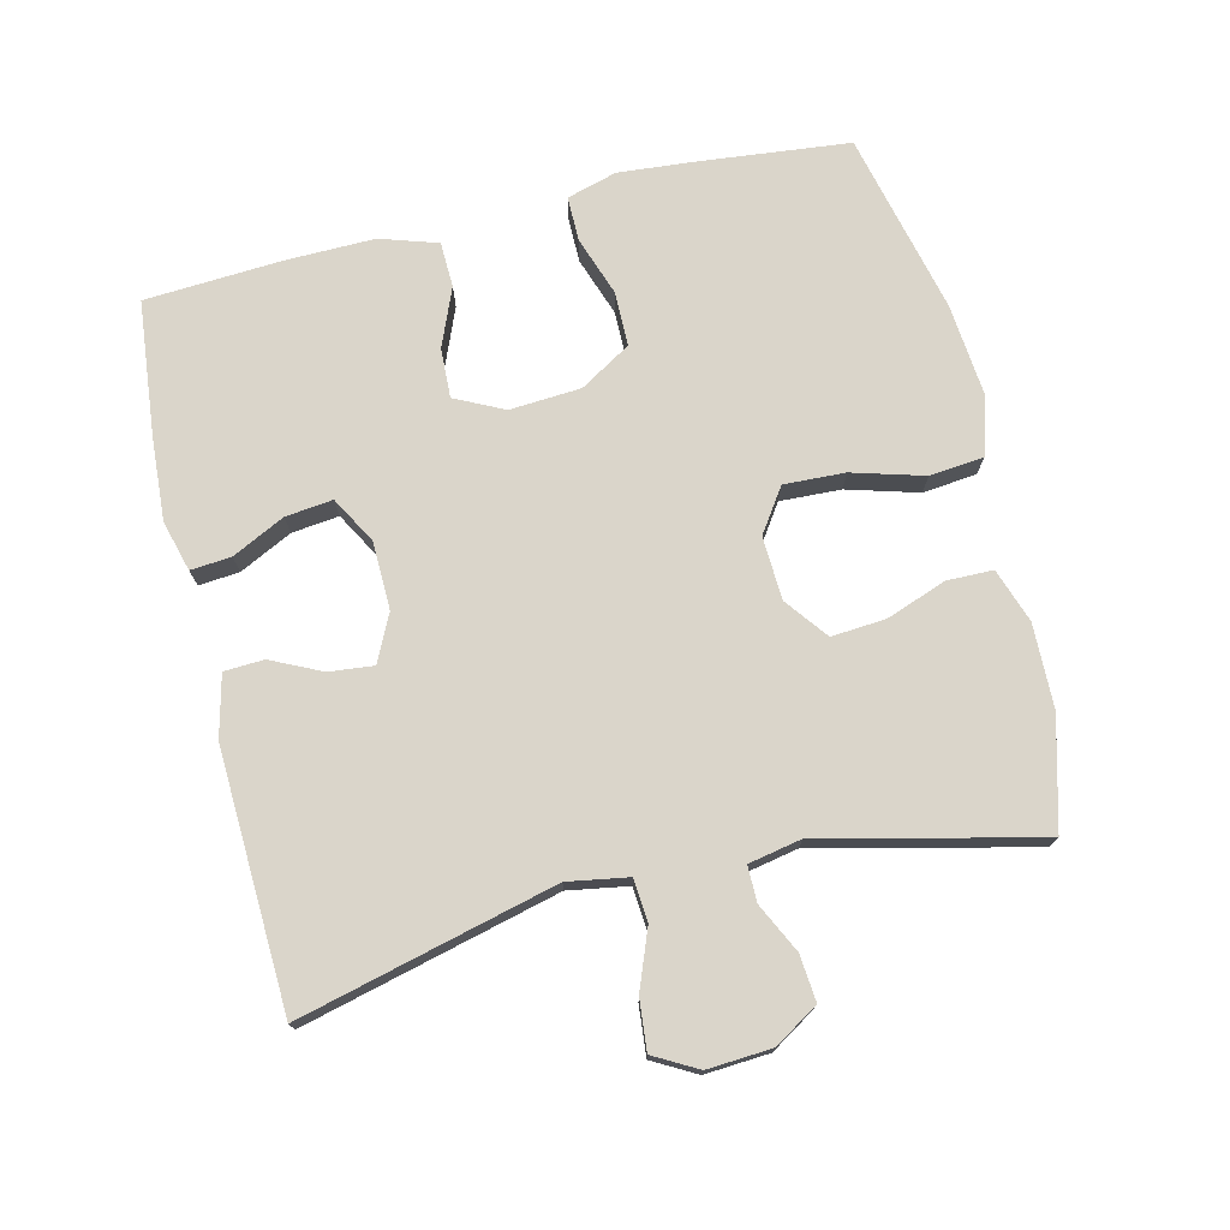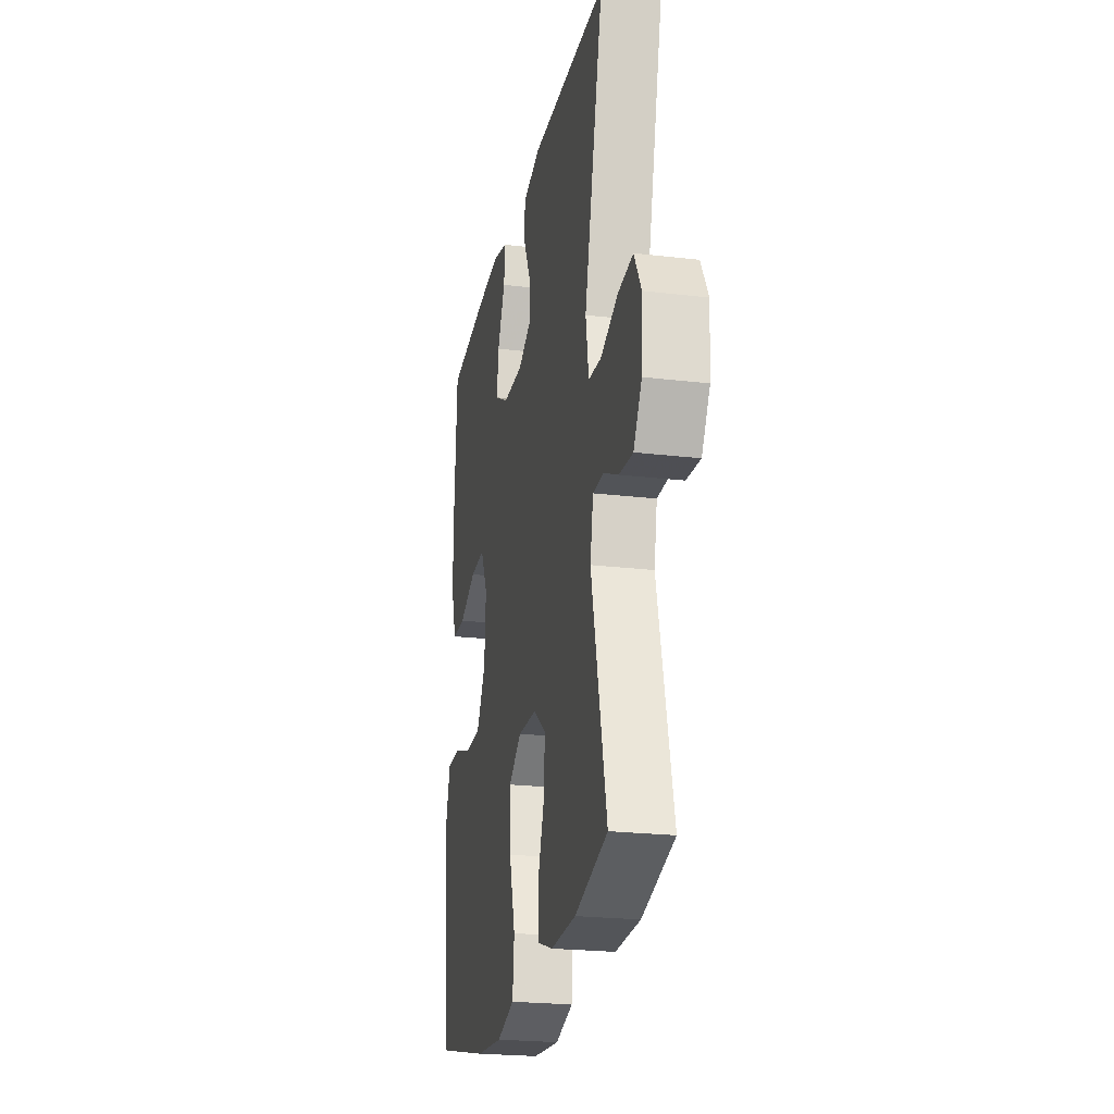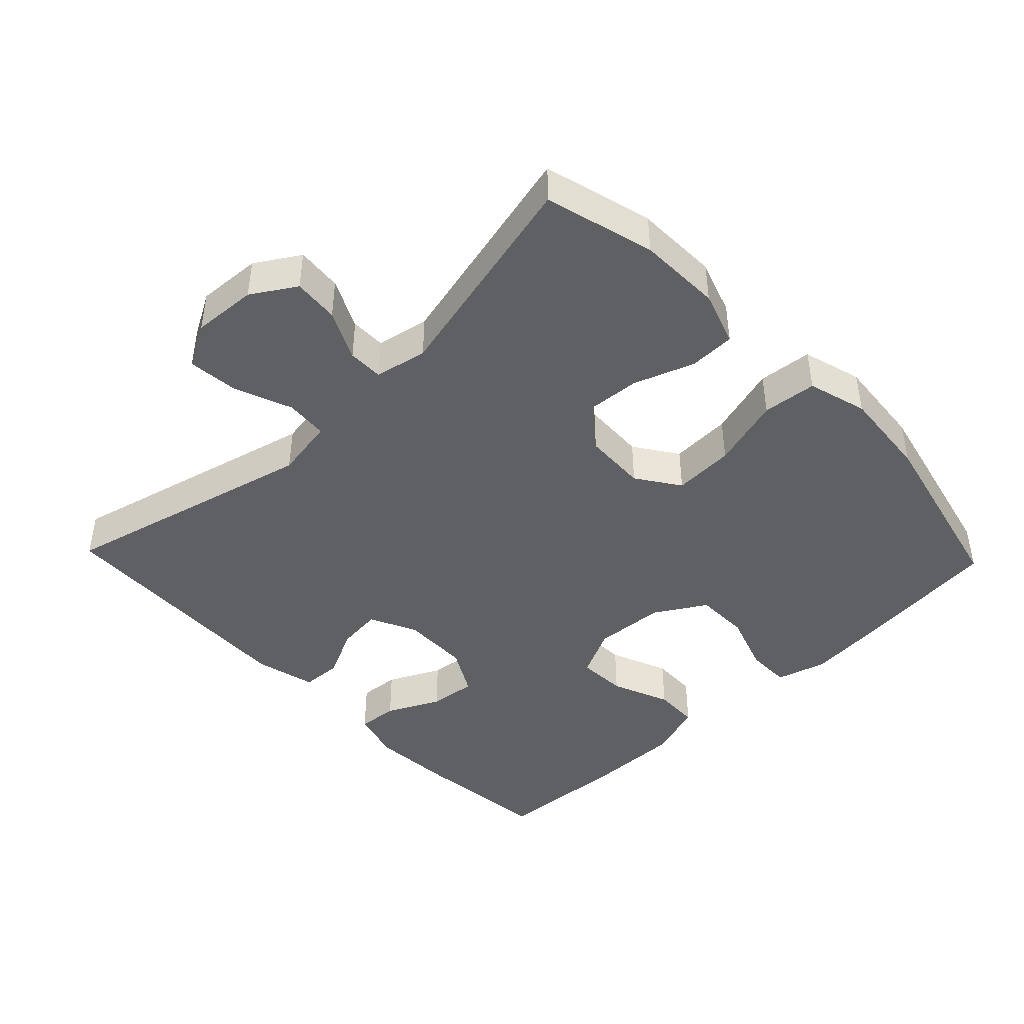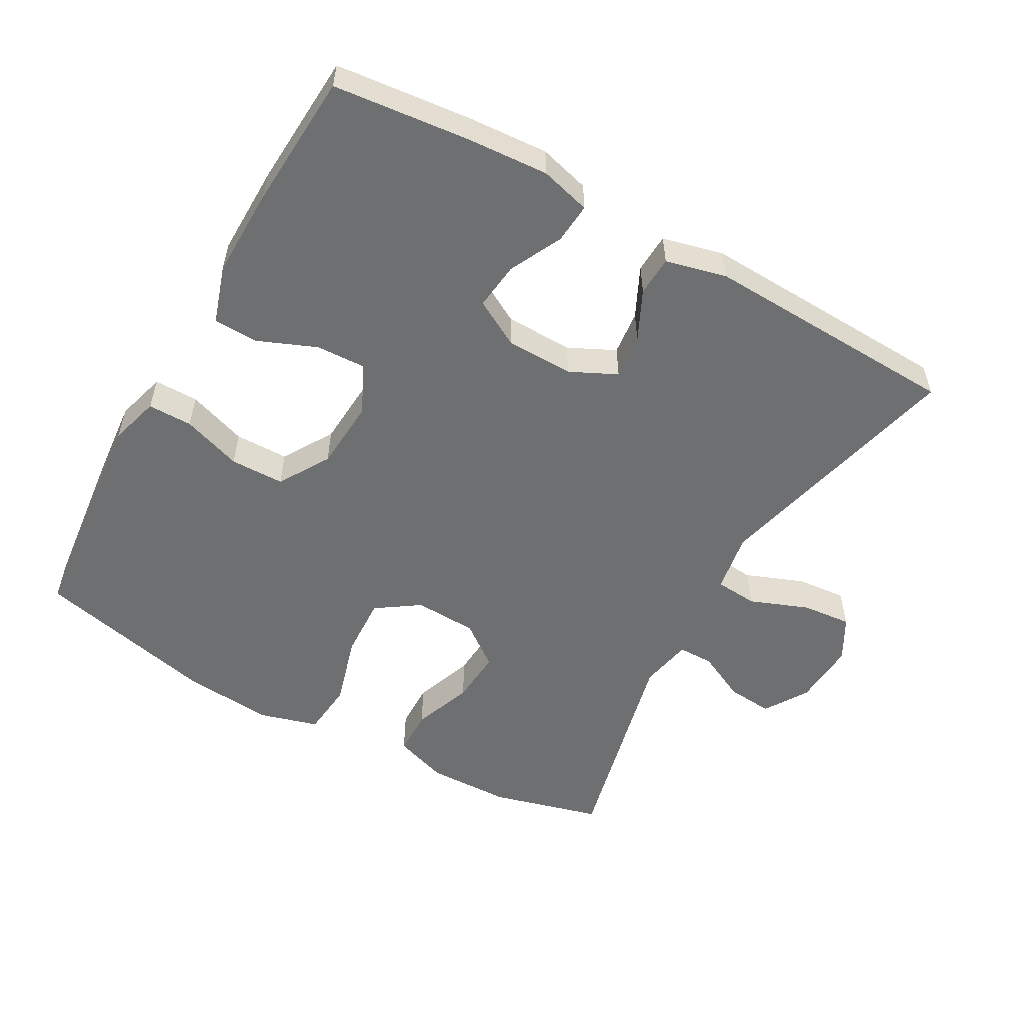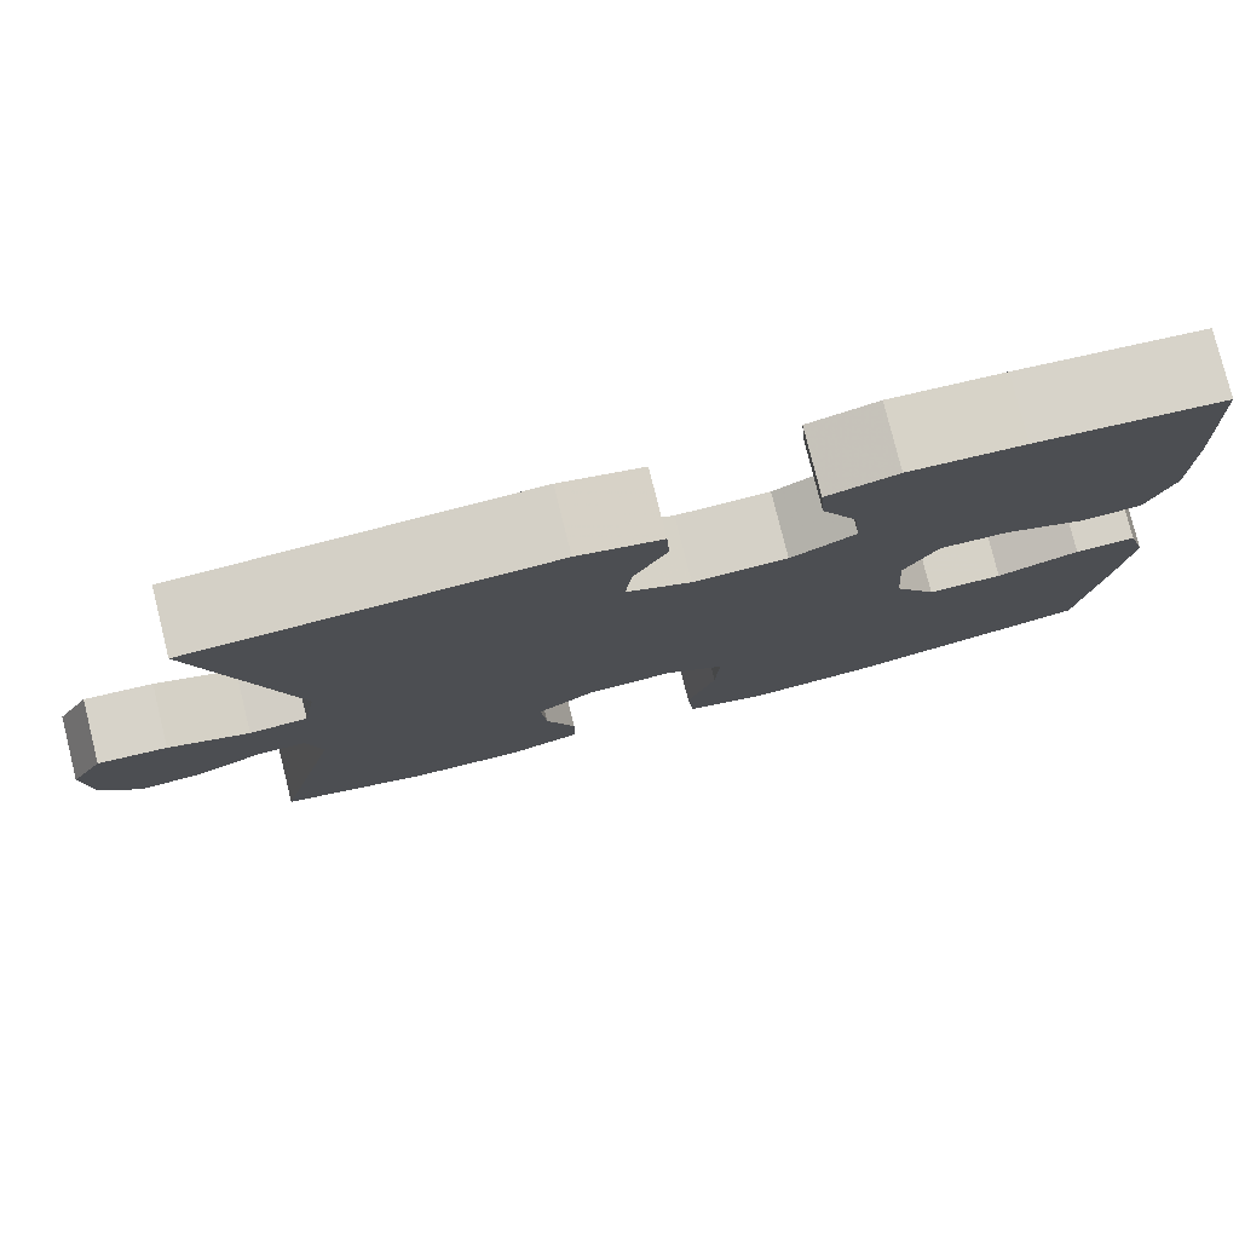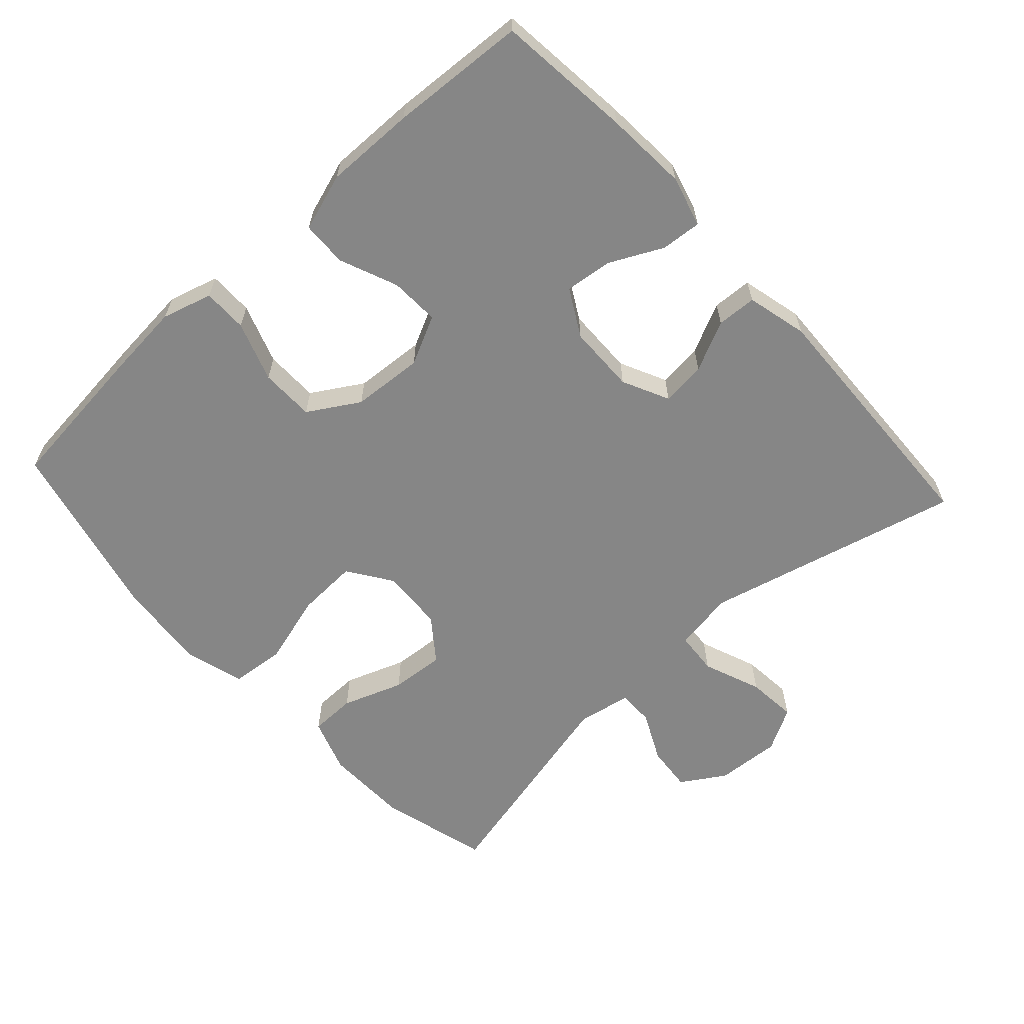
<metadata>
{"format":"obj","ext":"obj","renderer":"f3d","projection":"perspective","resolution":1024,"background":"white","views":[{"elev":74.3,"azim":76.4,"up":"+Y"},{"elev":-23.2,"azim":78.6,"up":"+Z"},{"elev":-44.1,"azim":133.8,"up":"+Y"},{"elev":-54.5,"azim":-29.3,"up":"+Y"},{"elev":79.0,"azim":166.0,"up":"+Z"},{"elev":-62.2,"azim":-47.6,"up":"+Y"}]}
</metadata>
<code>
v -0.5 0.07 -0.5
v -0.523 0.07 -0.285
v -0.533 0.07 -0.17
v -0.512 0.07 -0.097
v -0.447 0.07 -0.097
v -0.36 0.07 -0.127
v -0.281 0.07 -0.126
v -0.236 0.07 -0.052
v -0.229 0.07 0.052
v -0.264 0.07 0.123
v -0.336 0.07 0.12
v -0.421 0.07 0.085
v -0.487 0.07 0.087
v -0.514 0.07 0.171
v -0.512 0.07 0.302
v -0.5 0.07 0.5
v -0.303 0.07 0.521
v -0.183 0.07 0.529
v -0.109 0.07 0.509
v -0.114 0.07 0.45
v -0.152 0.07 0.373
v -0.16 0.07 0.304
v -0.092 0.07 0.266
v 0.007 0.07 0.264
v 0.075 0.07 0.297
v 0.068 0.07 0.362
v 0.033 0.07 0.435
v 0.036 0.07 0.493
v 0.125 0.07 0.515
v 0.5 0.07 0.5
v 0.407 0.07 0.127
v 0.422 0.07 0.039
v 0.484 0.07 0.034
v 0.569 0.07 0.067
v 0.642 0.07 0.074
v 0.677 0.07 0.011
v 0.671 0.07 -0.083
v 0.631 0.07 -0.147
v 0.564 0.07 -0.141
v 0.492 0.07 -0.106
v 0.44 0.07 -0.106
v 0.425 0.07 -0.183
v 0.5 0.07 -0.5
v 0.34 0.07 -0.543
v 0.218 0.07 -0.546
v 0.139 0.07 -0.519
v 0.138 0.07 -0.452
v 0.17 0.07 -0.364
v 0.176 0.07 -0.285
v 0.114 0.07 -0.238
v 0.022 0.07 -0.234
v -0.041 0.07 -0.277
v -0.037 0.07 -0.366
v -0.007 0.07 -0.47
v -0.015 0.07 -0.549
v -0.102 0.07 -0.574
v -0.235 0.07 -0.562
v -0.5 0 -0.5
v -0.523 0 -0.285
v -0.533 0 -0.17
v -0.512 0 -0.097
v -0.447 0 -0.097
v -0.36 0 -0.127
v -0.281 0 -0.126
v -0.236 0 -0.052
v -0.229 0 0.052
v -0.264 0 0.123
v -0.336 0 0.12
v -0.421 0 0.085
v -0.487 0 0.087
v -0.514 0 0.171
v -0.512 0 0.302
v -0.5 0 0.5
v -0.303 0 0.521
v -0.183 0 0.529
v -0.109 0 0.509
v -0.114 0 0.45
v -0.152 0 0.373
v -0.16 0 0.304
v -0.092 0 0.266
v 0.007 0 0.264
v 0.075 0 0.297
v 0.068 0 0.362
v 0.033 0 0.435
v 0.036 0 0.493
v 0.125 0 0.515
v 0.5 0 0.5
v 0.407 0 0.127
v 0.422 0 0.039
v 0.484 0 0.034
v 0.569 0 0.067
v 0.642 0 0.074
v 0.677 0 0.011
v 0.671 0 -0.083
v 0.631 0 -0.147
v 0.564 0 -0.141
v 0.492 0 -0.106
v 0.44 0 -0.106
v 0.425 0 -0.183
v 0.5 0 -0.5
v 0.34 0 -0.543
v 0.218 0 -0.546
v 0.139 0 -0.519
v 0.138 0 -0.452
v 0.17 0 -0.364
v 0.176 0 -0.285
v 0.114 0 -0.238
v 0.022 0 -0.234
v -0.041 0 -0.277
v -0.037 0 -0.366
v -0.007 0 -0.47
v -0.015 0 -0.549
v -0.102 0 -0.574
v -0.235 0 -0.562
f 4 5 6
f 3 4 6
f 2 3 6
f 1 2 6
f 57 1 6
f 56 57 6
f 55 56 6
f 54 55 6
f 53 54 6
f 52 53 6 7
f 51 52 7 8
f 50 51 8 9
f 49 50 9 10
f 46 47 48
f 45 46 48
f 44 45 48
f 43 44 48
f 42 43 48
f 41 42 48 49
f 38 39 40
f 37 38 40
f 36 37 40
f 35 36 40
f 34 35 40
f 33 34 40
f 32 33 40 41
f 41 49 10
f 32 41 10
f 31 32 10
f 29 30 31
f 28 29 31
f 27 28 31
f 26 27 31
f 19 20 21
f 18 19 21
f 17 18 21
f 16 17 21
f 15 16 21
f 14 15 21
f 13 14 21
f 12 13 21
f 11 12 21
f 10 11 21 22
f 25 26 31
f 24 25 31 10
f 23 24 10
f 10 22 23
f 63 62 61
f 63 61 60
f 63 60 59
f 63 59 58
f 63 58 114
f 63 114 113
f 63 113 112
f 63 112 111
f 63 111 110
f 64 63 110 109
f 65 64 109 108
f 66 65 108 107
f 67 66 107 106
f 105 104 103
f 105 103 102
f 105 102 101
f 105 101 100
f 105 100 99
f 106 105 99 98
f 97 96 95
f 97 95 94
f 97 94 93
f 97 93 92
f 97 92 91
f 97 91 90
f 98 97 90 89
f 67 106 98
f 67 98 89
f 67 89 88
f 88 87 86
f 88 86 85
f 88 85 84
f 88 84 83
f 78 77 76
f 78 76 75
f 78 75 74
f 78 74 73
f 78 73 72
f 78 72 71
f 78 71 70
f 78 70 69
f 78 69 68
f 79 78 68 67
f 88 83 82
f 67 88 82 81
f 67 81 80
f 80 79 67
f 1 58 59 2
f 2 59 60 3
f 3 60 61 4
f 4 61 62 5
f 5 62 63 6
f 6 63 64 7
f 7 64 65 8
f 8 65 66 9
f 9 66 67 10
f 10 67 68 11
f 11 68 69 12
f 12 69 70 13
f 13 70 71 14
f 14 71 72 15
f 15 72 73 16
f 16 73 74 17
f 17 74 75 18
f 18 75 76 19
f 19 76 77 20
f 20 77 78 21
f 21 78 79 22
f 22 79 80 23
f 23 80 81 24
f 24 81 82 25
f 25 82 83 26
f 26 83 84 27
f 27 84 85 28
f 28 85 86 29
f 29 86 87 30
f 30 87 88 31
f 31 88 89 32
f 32 89 90 33
f 33 90 91 34
f 34 91 92 35
f 35 92 93 36
f 36 93 94 37
f 37 94 95 38
f 38 95 96 39
f 39 96 97 40
f 40 97 98 41
f 41 98 99 42
f 42 99 100 43
f 43 100 101 44
f 44 101 102 45
f 45 102 103 46
f 46 103 104 47
f 47 104 105 48
f 48 105 106 49
f 49 106 107 50
f 50 107 108 51
f 51 108 109 52
f 52 109 110 53
f 53 110 111 54
f 54 111 112 55
f 55 112 113 56
f 56 113 114 57
f 57 114 58 1

</code>
